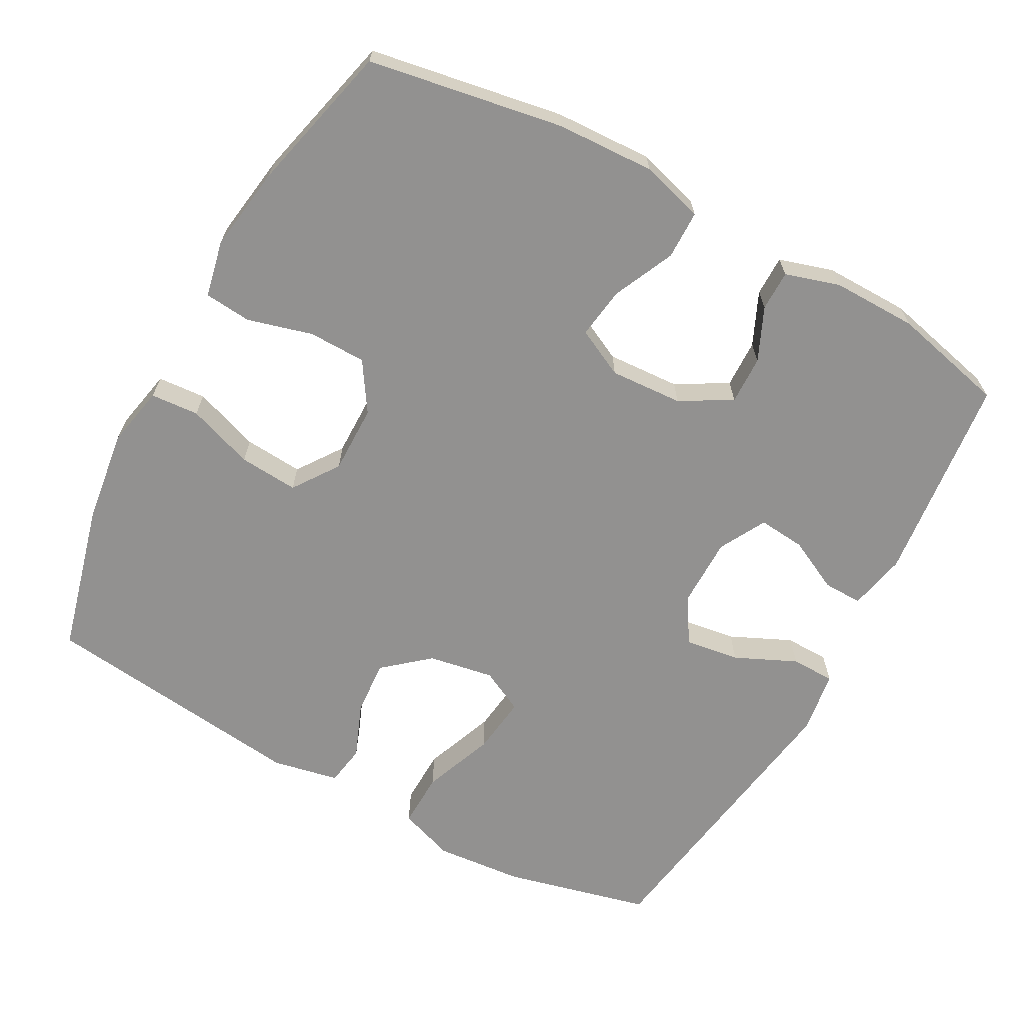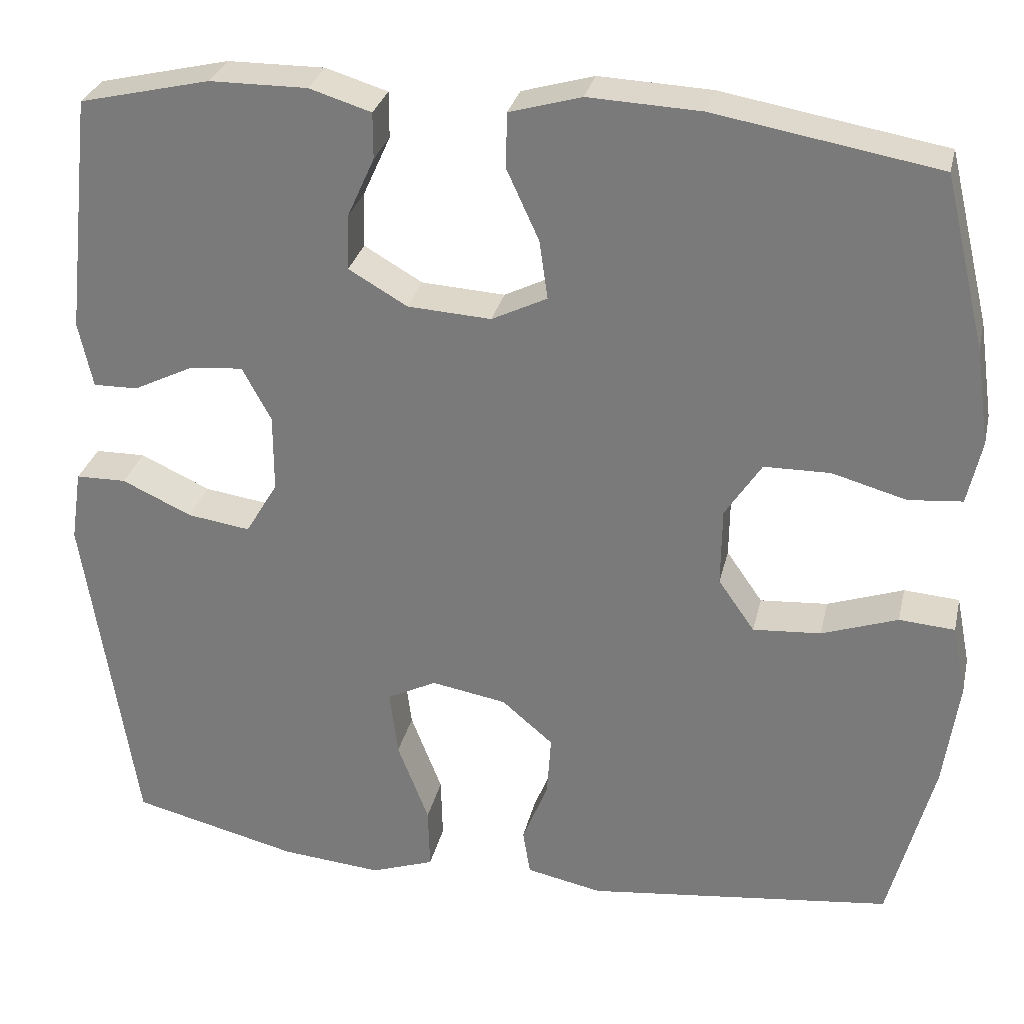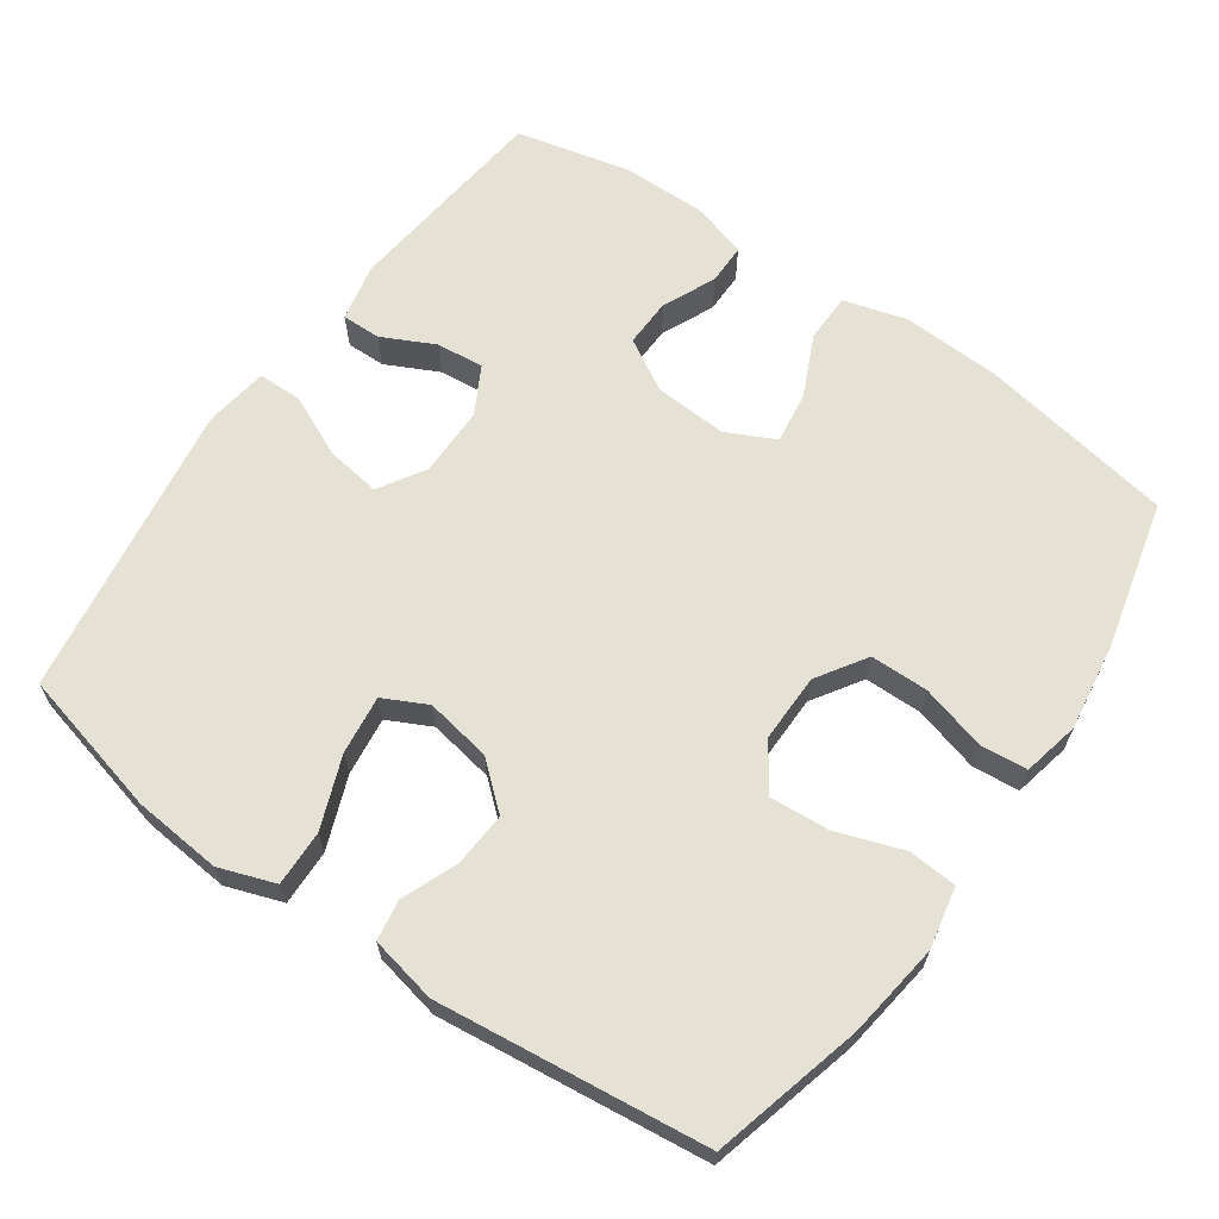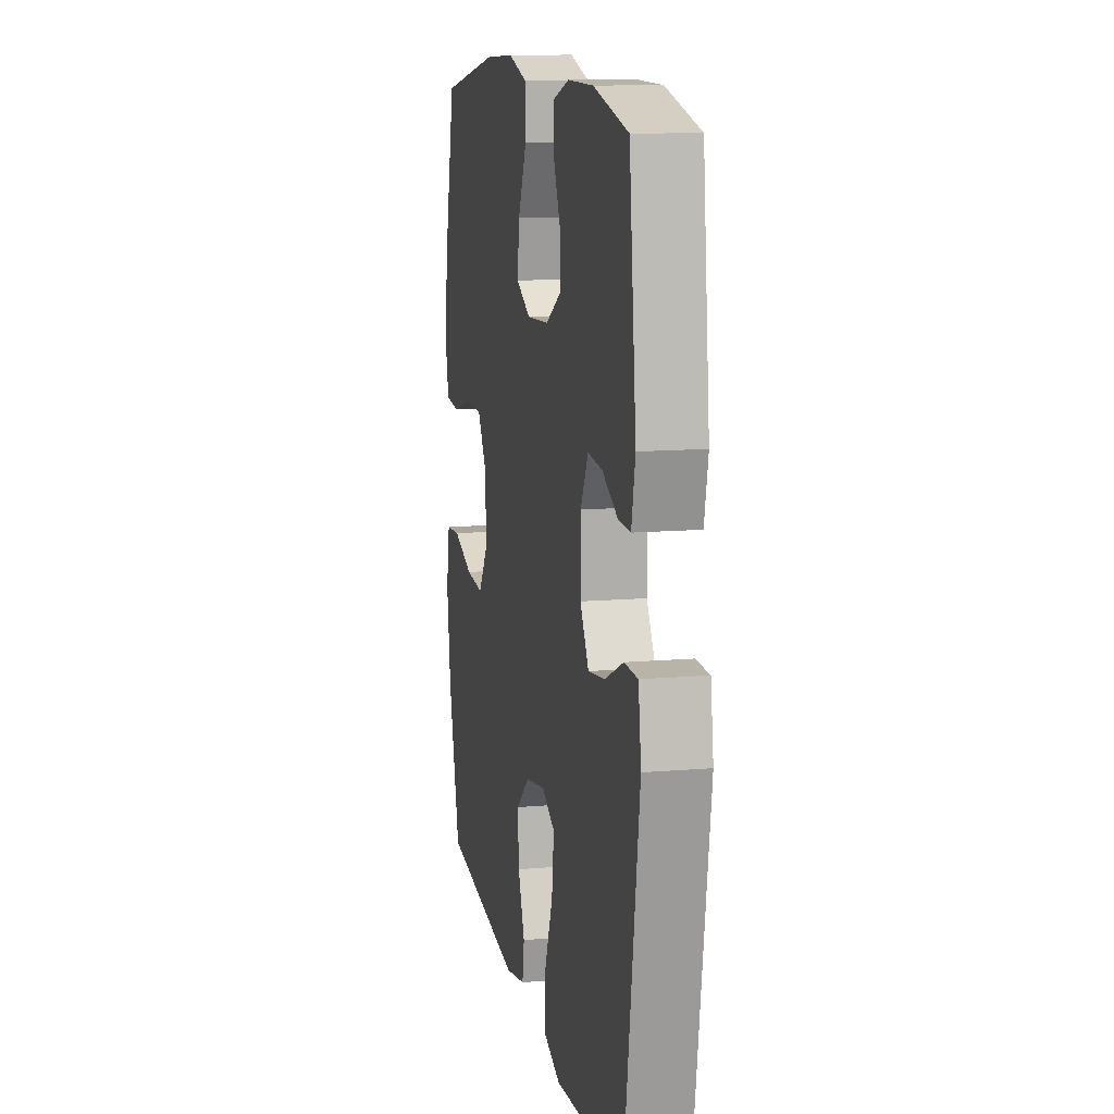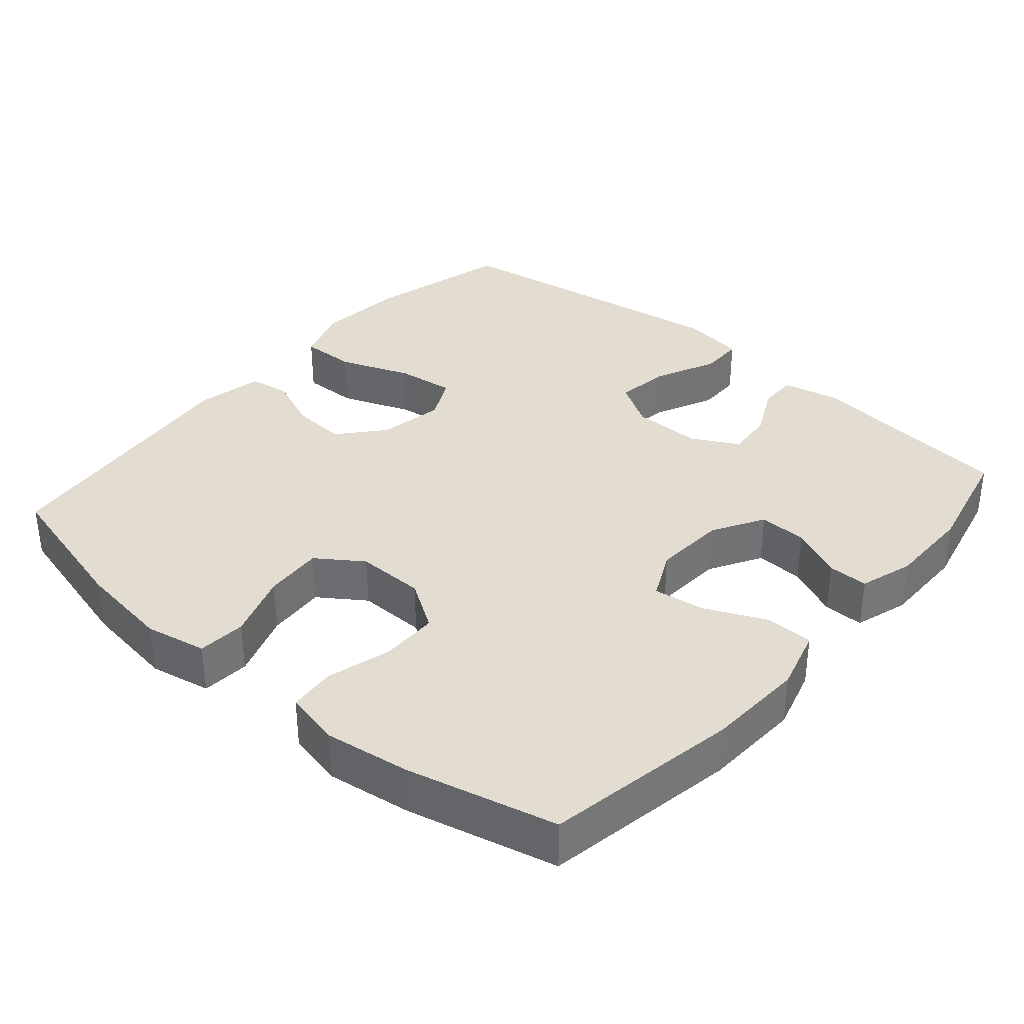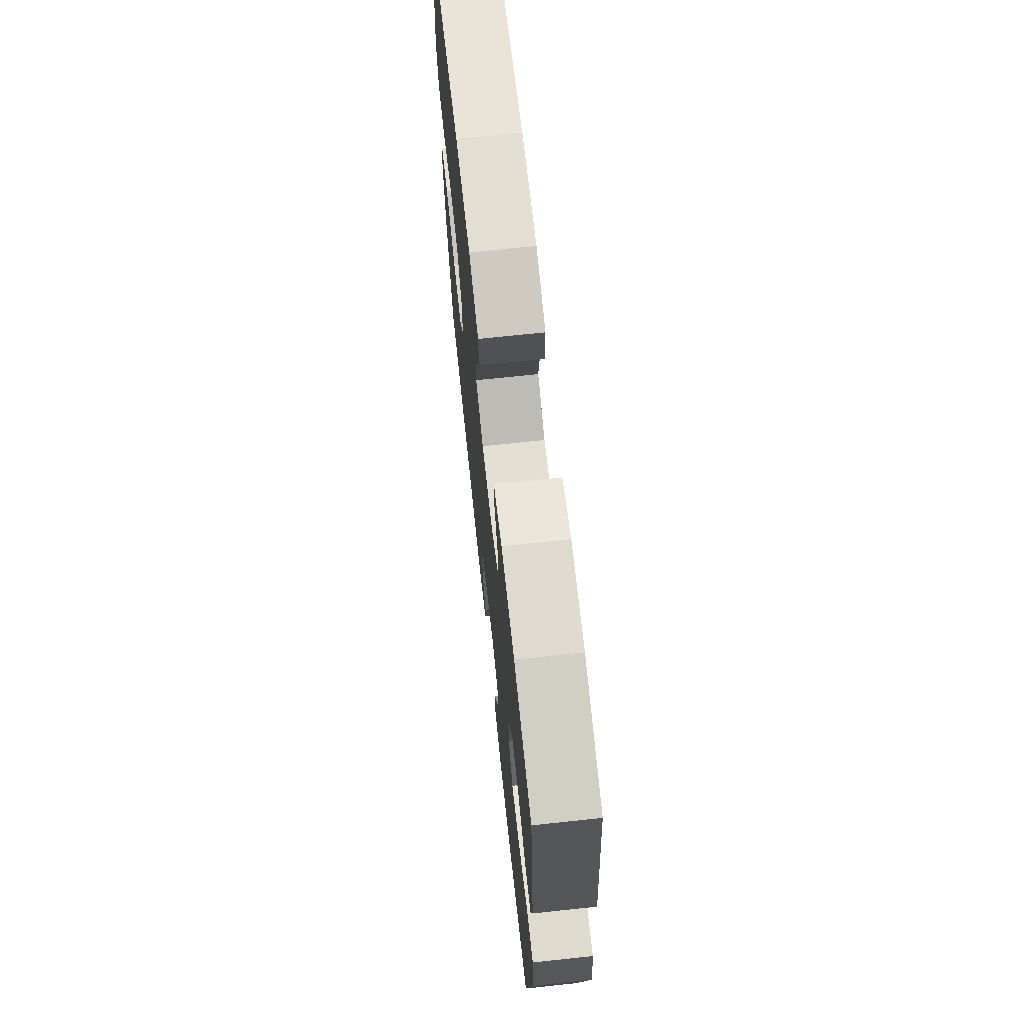
<metadata>
{"format":"obj","ext":"obj","renderer":"f3d","projection":"perspective","resolution":1024,"background":"white","views":[{"elev":-66.1,"azim":-28.7,"up":"+Y"},{"elev":29.5,"azim":-167.3,"up":"+Z"},{"elev":64.8,"azim":-145.0,"up":"+Y"},{"elev":12.2,"azim":78.5,"up":"+Z"},{"elev":35.2,"azim":-49.1,"up":"+Y"},{"elev":70.2,"azim":83.9,"up":"+Z"}]}
</metadata>
<code>
v -0.5 0.07 -0.5
v -0.554 0.07 -0.293
v -0.572 0.07 -0.163
v -0.555 0.07 -0.078
v -0.488 0.07 -0.073
v -0.396 0.07 -0.105
v -0.314 0.07 -0.111
v -0.27 0.07 -0.048
v -0.271 0.07 0.047
v -0.315 0.07 0.115
v -0.395 0.07 0.116
v -0.485 0.07 0.091
v -0.55 0.07 0.097
v -0.567 0.07 0.175
v -0.55 0.07 0.293
v -0.5 0.07 0.5
v -0.23 0.07 0.547
v -0.094 0.07 0.553
v -0.007 0.07 0.528
v -0.006 0.07 0.461
v -0.045 0.07 0.376
v -0.055 0.07 0.305
v 0.012 0.07 0.272
v 0.113 0.07 0.278
v 0.184 0.07 0.319
v 0.182 0.07 0.386
v 0.149 0.07 0.459
v 0.149 0.07 0.515
v 0.224 0.07 0.538
v 0.342 0.07 0.537
v 0.5 0.07 0.5
v 0.532 0.07 0.211
v 0.515 0.07 0.131
v 0.461 0.07 0.132
v 0.388 0.07 0.168
v 0.323 0.07 0.174
v 0.288 0.07 0.109
v 0.288 0.07 0.013
v 0.327 0.07 -0.051
v 0.403 0.07 -0.04
v 0.488 0.07 -0.001
v 0.549 0.07 -0.002
v 0.562 0.07 -0.089
v 0.5 0.07 -0.5
v 0.298 0.07 -0.55
v 0.176 0.07 -0.561
v 0.099 0.07 -0.534
v 0.101 0.07 -0.457
v 0.139 0.07 -0.358
v 0.149 0.07 -0.277
v 0.089 0.07 -0.247
v -0.002 0.07 -0.263
v -0.064 0.07 -0.316
v -0.059 0.07 -0.391
v -0.028 0.07 -0.468
v -0.037 0.07 -0.524
v -0.129 0.07 -0.543
v -0.5 0 -0.5
v -0.554 0 -0.293
v -0.572 0 -0.163
v -0.555 0 -0.078
v -0.488 0 -0.073
v -0.396 0 -0.105
v -0.314 0 -0.111
v -0.27 0 -0.048
v -0.271 0 0.047
v -0.315 0 0.115
v -0.395 0 0.116
v -0.485 0 0.091
v -0.55 0 0.097
v -0.567 0 0.175
v -0.55 0 0.293
v -0.5 0 0.5
v -0.23 0 0.547
v -0.094 0 0.553
v -0.007 0 0.528
v -0.006 0 0.461
v -0.045 0 0.376
v -0.055 0 0.305
v 0.012 0 0.272
v 0.113 0 0.278
v 0.184 0 0.319
v 0.182 0 0.386
v 0.149 0 0.459
v 0.149 0 0.515
v 0.224 0 0.538
v 0.342 0 0.537
v 0.5 0 0.5
v 0.532 0 0.211
v 0.515 0 0.131
v 0.461 0 0.132
v 0.388 0 0.168
v 0.323 0 0.174
v 0.288 0 0.109
v 0.288 0 0.013
v 0.327 0 -0.051
v 0.403 0 -0.04
v 0.488 0 -0.001
v 0.549 0 -0.002
v 0.562 0 -0.089
v 0.5 0 -0.5
v 0.298 0 -0.55
v 0.176 0 -0.561
v 0.099 0 -0.534
v 0.101 0 -0.457
v 0.139 0 -0.358
v 0.149 0 -0.277
v 0.089 0 -0.247
v -0.002 0 -0.263
v -0.064 0 -0.316
v -0.059 0 -0.391
v -0.028 0 -0.468
v -0.037 0 -0.524
v -0.129 0 -0.543
f 54 55 56 57
f 53 54 57 1
f 52 53 1 2
f 51 52 2 3
f 46 47 48 49
f 46 49 50
f 45 46 50
f 44 45 50
f 43 44 50
f 40 41 42 43
f 39 40 43 50
f 38 39 50 51
f 32 33 34 35
f 32 35 36
f 31 32 36
f 30 31 36
f 29 30 36 37
f 26 27 28 29
f 25 26 29 37
f 18 19 20 21
f 18 21 22
f 17 18 22
f 16 17 22
f 15 16 22 23
f 11 12 13 14
f 10 11 14 15
f 3 4 5 6
f 3 6 7
f 51 3 7
f 38 51 7 8
f 24 25 37 38
f 23 24 38 8
f 10 15 23
f 9 10 23
f 8 9 23
f 114 113 112 111
f 58 114 111 110
f 59 58 110 109
f 60 59 109 108
f 106 105 104 103
f 107 106 103
f 107 103 102
f 107 102 101
f 107 101 100
f 100 99 98 97
f 107 100 97 96
f 108 107 96 95
f 92 91 90 89
f 93 92 89
f 93 89 88
f 93 88 87
f 94 93 87 86
f 86 85 84 83
f 94 86 83 82
f 78 77 76 75
f 79 78 75
f 79 75 74
f 79 74 73
f 80 79 73 72
f 71 70 69 68
f 72 71 68 67
f 63 62 61 60
f 64 63 60
f 64 60 108
f 65 64 108 95
f 95 94 82 81
f 65 95 81 80
f 80 72 67
f 80 67 66
f 80 66 65
f 1 58 59 2
f 2 59 60 3
f 3 60 61 4
f 4 61 62 5
f 5 62 63 6
f 6 63 64 7
f 7 64 65 8
f 8 65 66 9
f 9 66 67 10
f 10 67 68 11
f 11 68 69 12
f 12 69 70 13
f 13 70 71 14
f 14 71 72 15
f 15 72 73 16
f 16 73 74 17
f 17 74 75 18
f 18 75 76 19
f 19 76 77 20
f 20 77 78 21
f 21 78 79 22
f 22 79 80 23
f 23 80 81 24
f 24 81 82 25
f 25 82 83 26
f 26 83 84 27
f 27 84 85 28
f 28 85 86 29
f 29 86 87 30
f 30 87 88 31
f 31 88 89 32
f 32 89 90 33
f 33 90 91 34
f 34 91 92 35
f 35 92 93 36
f 36 93 94 37
f 37 94 95 38
f 38 95 96 39
f 39 96 97 40
f 40 97 98 41
f 41 98 99 42
f 42 99 100 43
f 43 100 101 44
f 44 101 102 45
f 45 102 103 46
f 46 103 104 47
f 47 104 105 48
f 48 105 106 49
f 49 106 107 50
f 50 107 108 51
f 51 108 109 52
f 52 109 110 53
f 53 110 111 54
f 54 111 112 55
f 55 112 113 56
f 56 113 114 57
f 57 114 58 1

</code>
